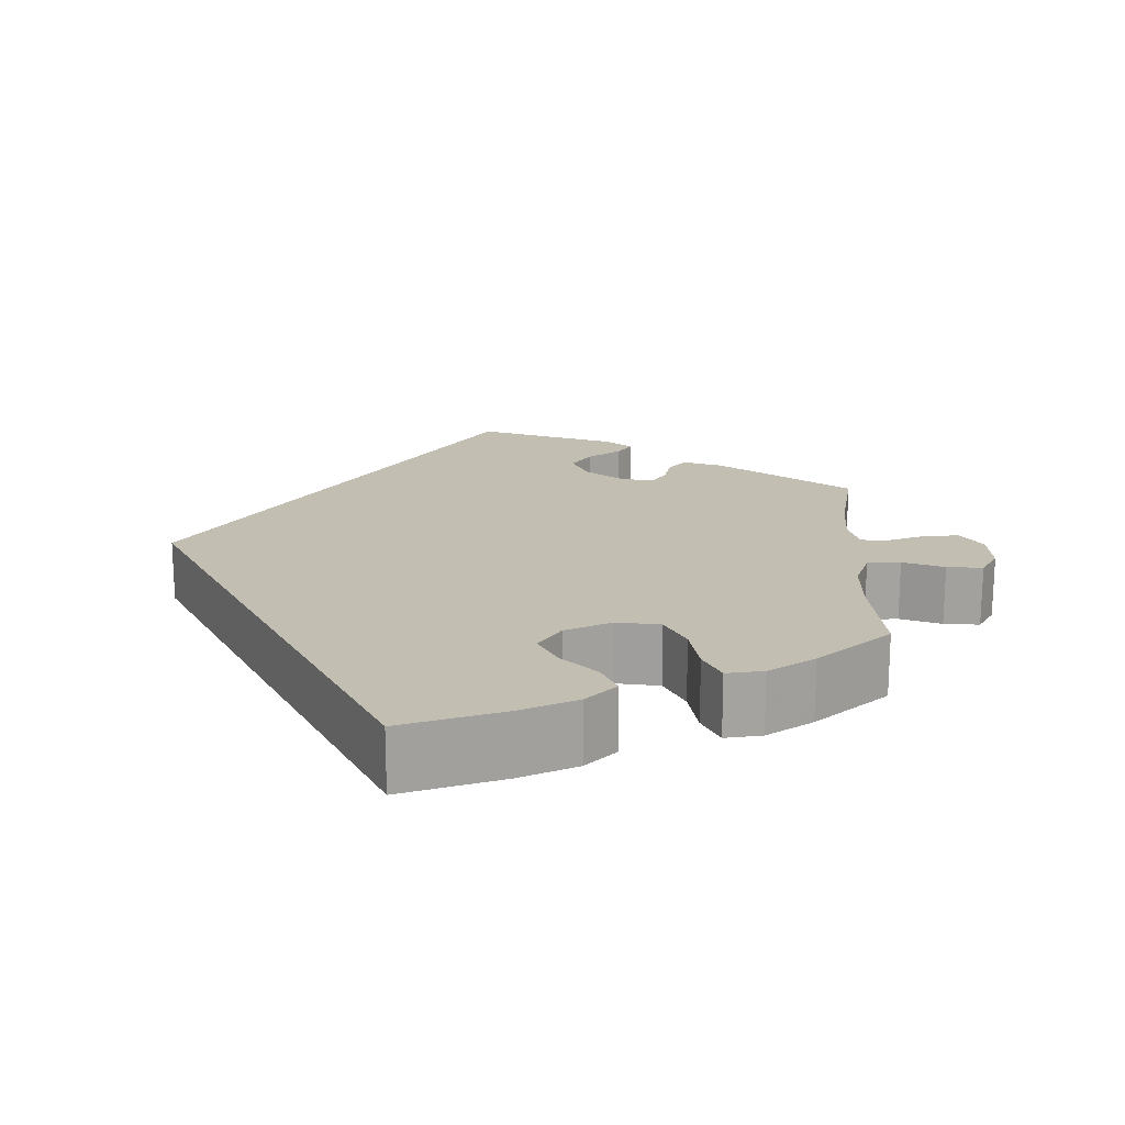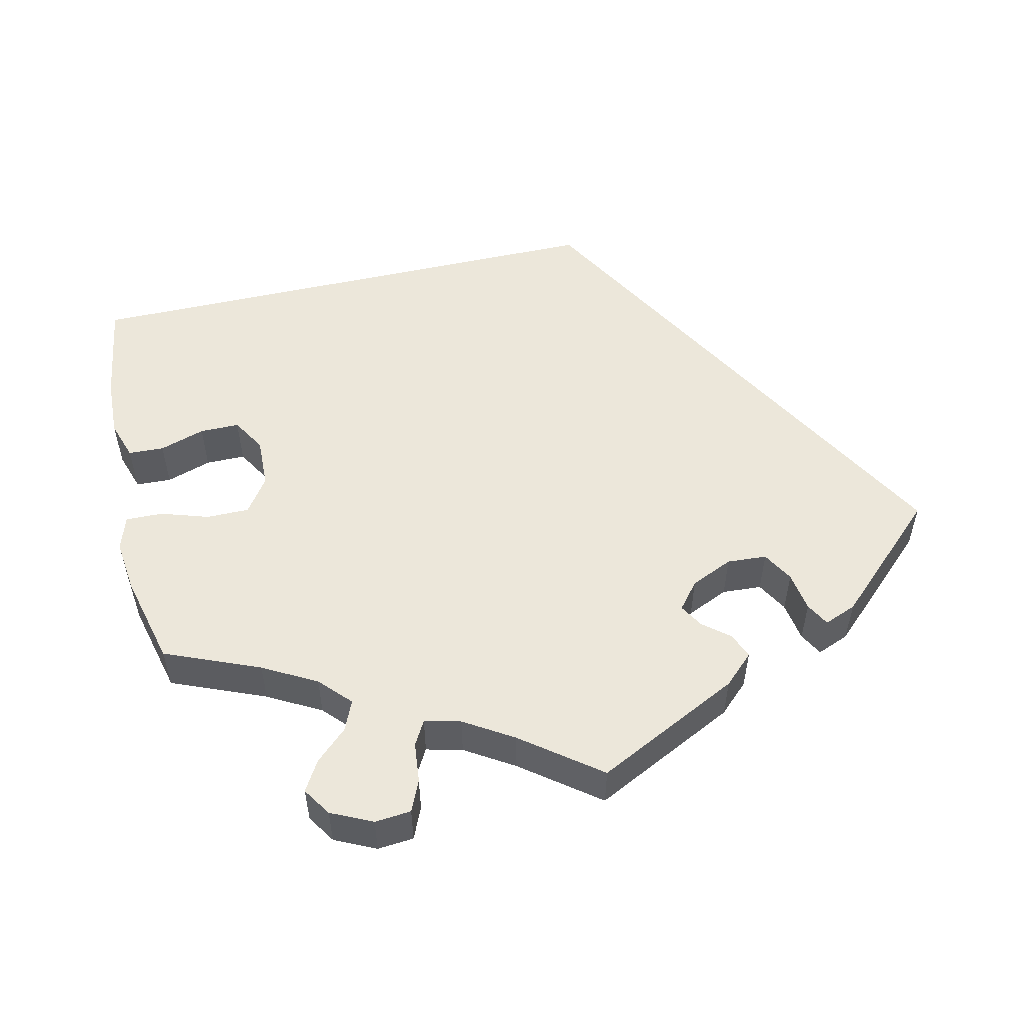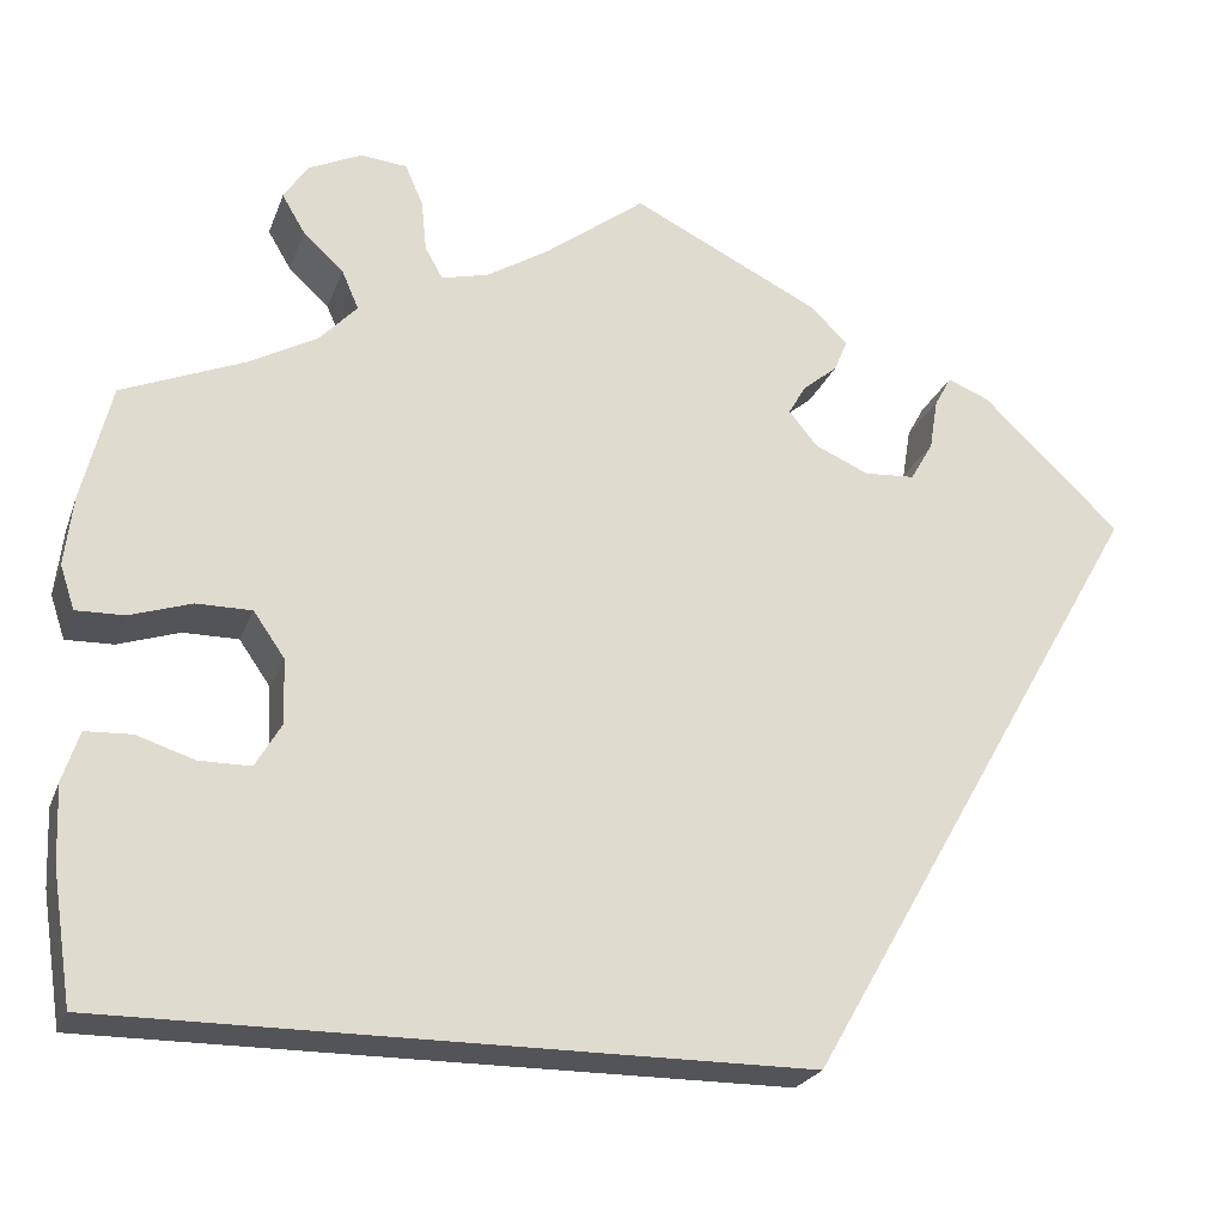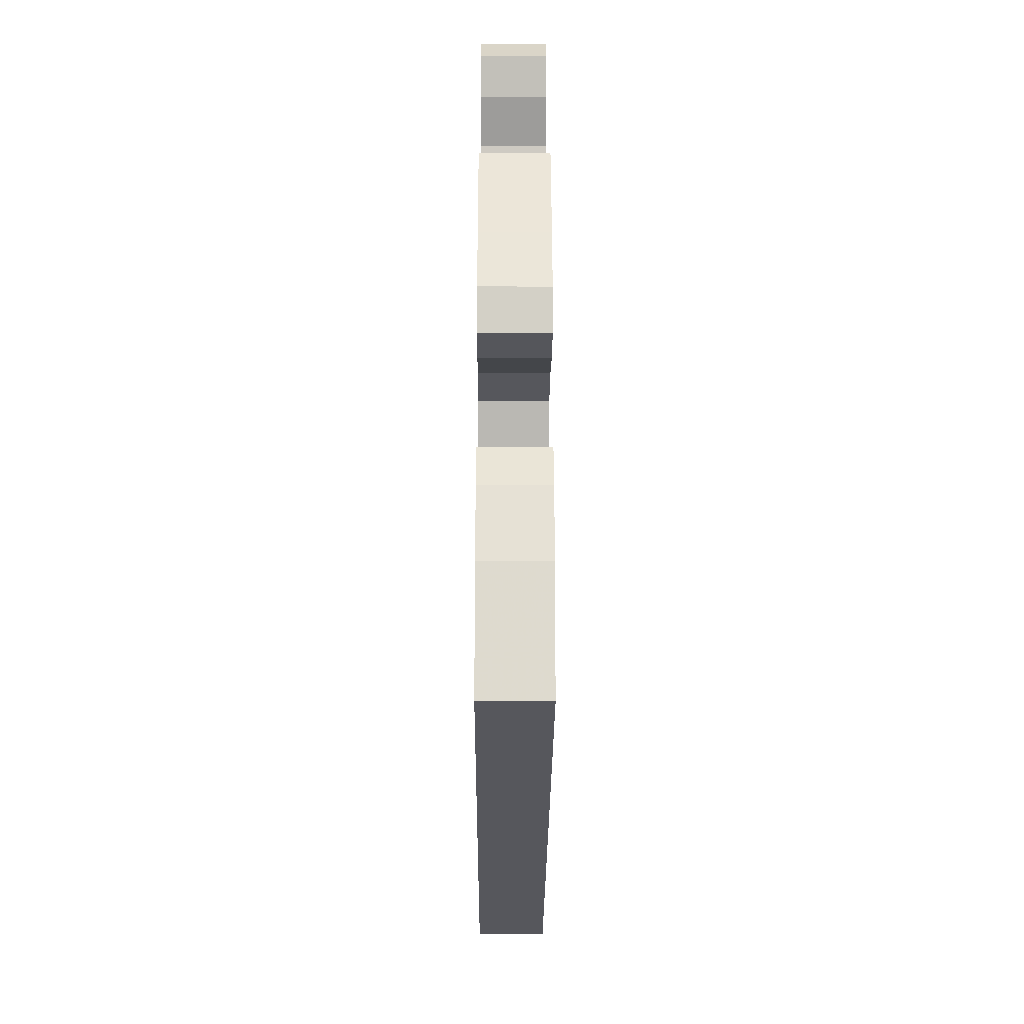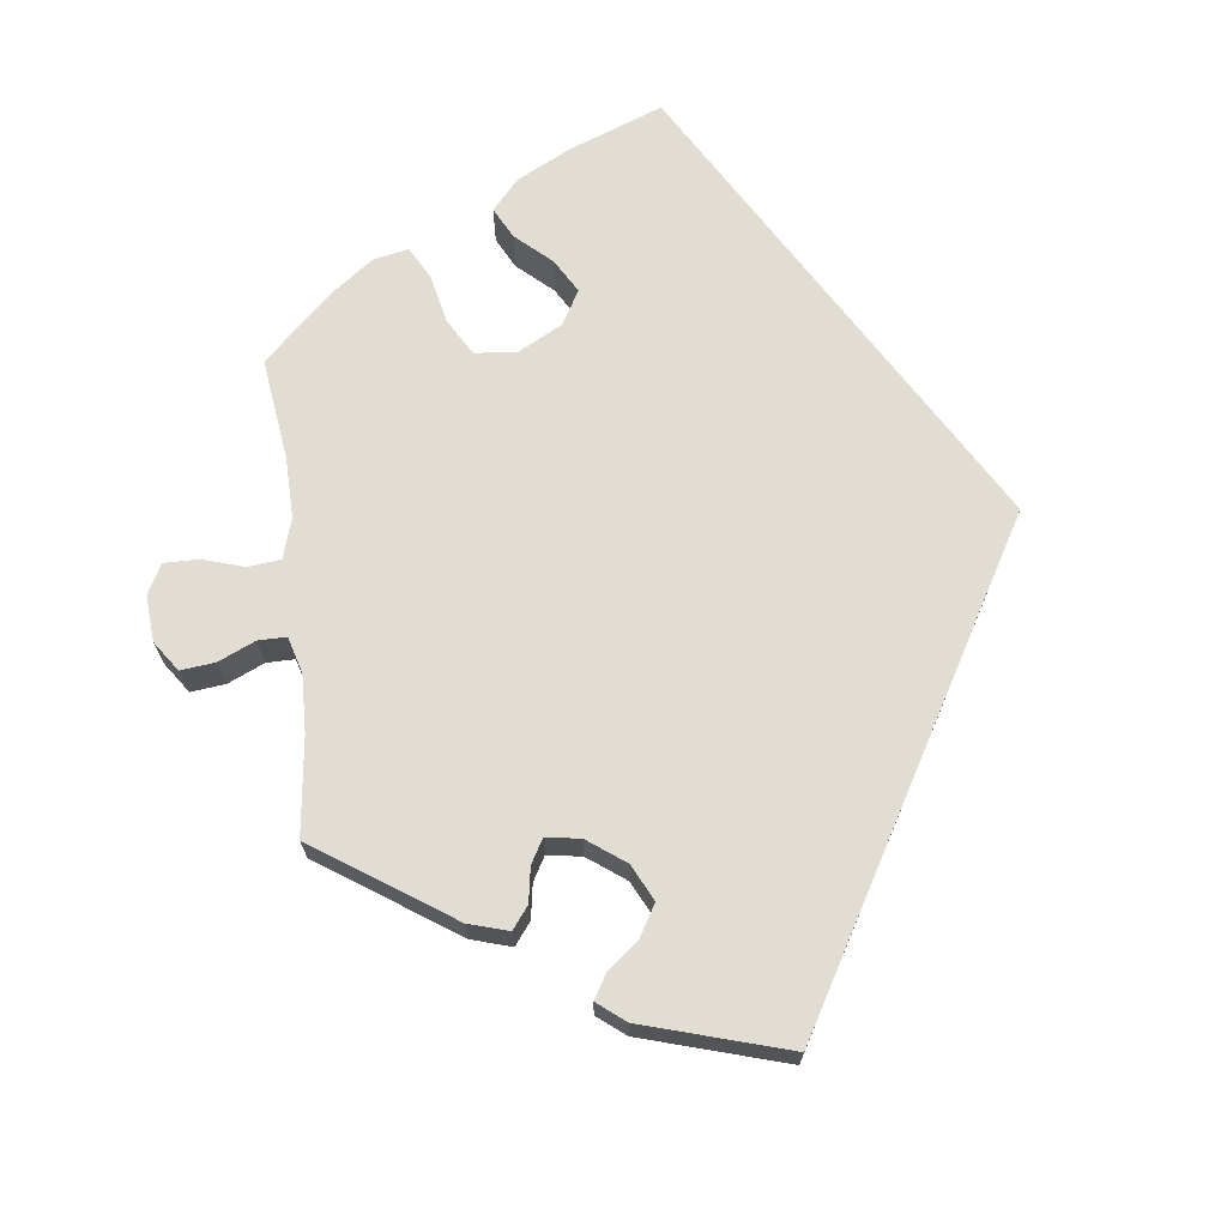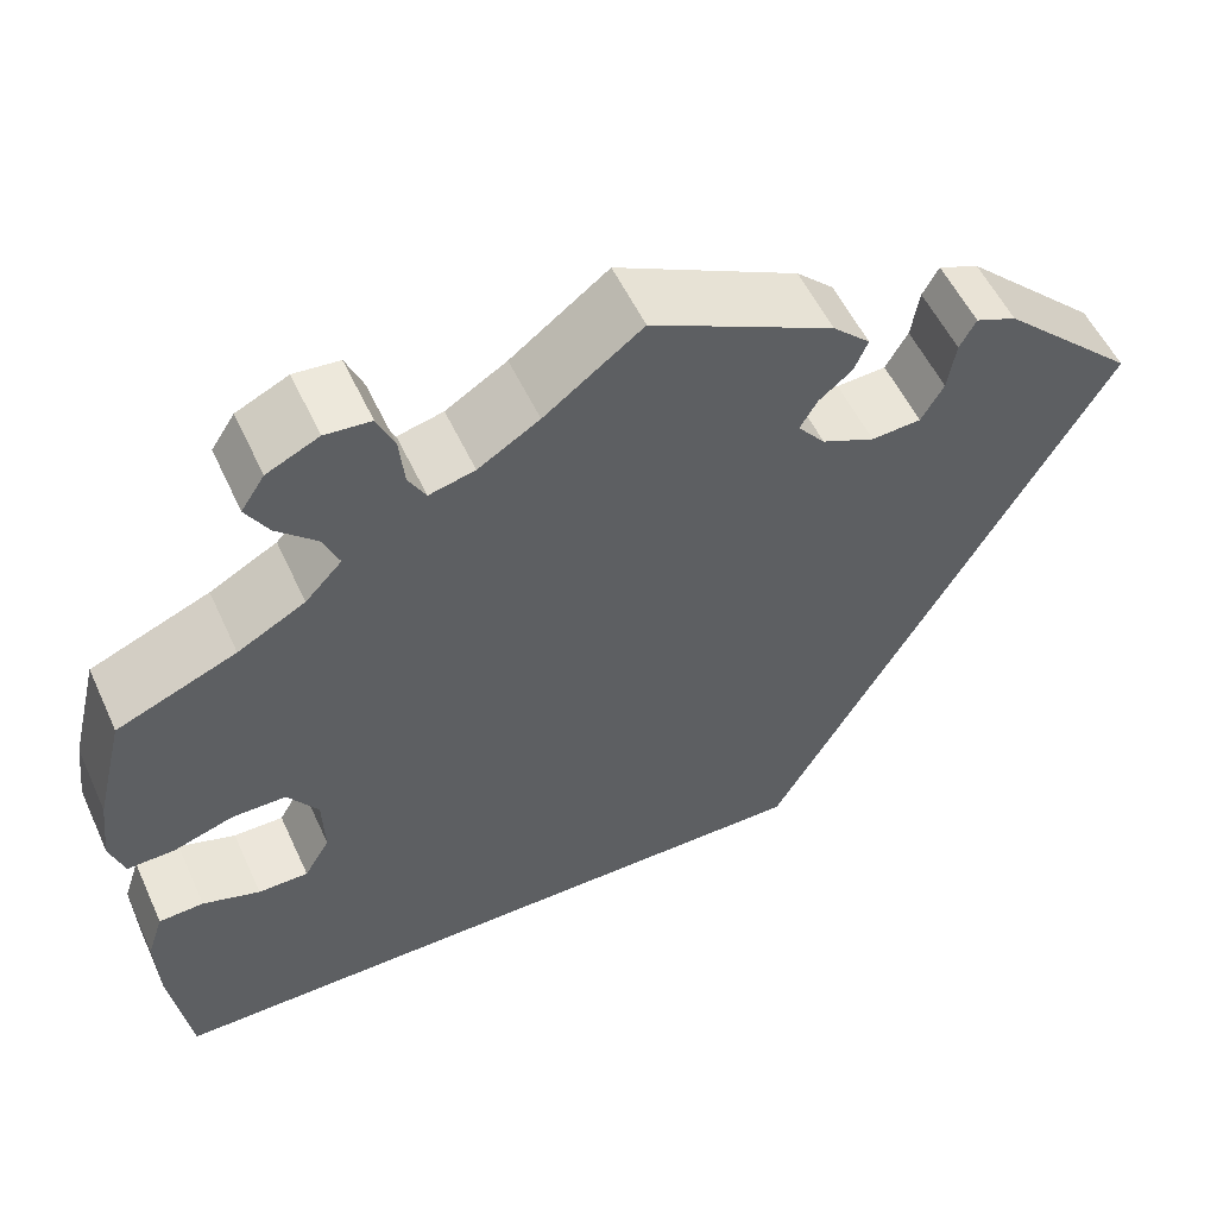
<metadata>
{"format":"obj","ext":"obj","renderer":"f3d","projection":"perspective","resolution":1024,"background":"white","views":[{"elev":17.4,"azim":-117.1,"up":"+Y"},{"elev":53.4,"azim":-12.9,"up":"+Y"},{"elev":-23.2,"azim":-17.3,"up":"+Z"},{"elev":-27.5,"azim":-90.3,"up":"+Z"},{"elev":68.3,"azim":53.1,"up":"+Y"},{"elev":54.4,"azim":-24.5,"up":"+Z"}]}
</metadata>
<code>
v -0.501 0.07 -0.289
v -0.52 0.07 -0.164
v -0.523 0.07 -0.09
v -0.507 0.07 -0.042
v -0.463 0.07 -0.04
v -0.407 0.07 -0.058
v -0.358 0.07 -0.058
v -0.333 0.07 -0.016
v -0.335 0.07 0.046
v -0.365 0.07 0.089
v -0.418 0.07 0.089
v -0.477 0.07 0.07
v -0.523 0.07 0.069
v -0.537 0.07 0.111
v -0.529 0.07 0.177
v -0.501 0.07 0.289
v -0.384 0.07 0.337
v -0.318 0.07 0.373
v -0.282 0.07 0.411
v -0.298 0.07 0.448
v -0.337 0.07 0.484
v -0.359 0.07 0.521
v -0.336 0.07 0.556
v -0.285 0.07 0.58
v -0.24 0.07 0.576
v -0.223 0.07 0.537
v -0.218 0.07 0.488
v -0.201 0.07 0.458
v -0.156 0.07 0.469
v -0.096 0.07 0.506
v 0 0.07 0.578
v 0.179 0.07 0.49
v 0.216 0.07 0.455
v 0.203 0.07 0.424
v 0.17 0.07 0.397
v 0.153 0.07 0.368
v 0.18 0.07 0.335
v 0.232 0.07 0.312
v 0.281 0.07 0.315
v 0.303 0.07 0.353
v 0.311 0.07 0.402
v 0.327 0.07 0.431
v 0.367 0.07 0.415
v 0.5 0.07 0.289
v 0.167 0.07 -0.289
v -0.501 0 -0.289
v -0.52 0 -0.164
v -0.523 0 -0.09
v -0.507 0 -0.042
v -0.463 0 -0.04
v -0.407 0 -0.058
v -0.358 0 -0.058
v -0.333 0 -0.016
v -0.335 0 0.046
v -0.365 0 0.089
v -0.418 0 0.089
v -0.477 0 0.07
v -0.523 0 0.069
v -0.537 0 0.111
v -0.529 0 0.177
v -0.501 0 0.289
v -0.384 0 0.337
v -0.318 0 0.373
v -0.282 0 0.411
v -0.298 0 0.448
v -0.337 0 0.484
v -0.359 0 0.521
v -0.336 0 0.556
v -0.285 0 0.58
v -0.24 0 0.576
v -0.223 0 0.537
v -0.218 0 0.488
v -0.201 0 0.458
v -0.156 0 0.469
v -0.096 0 0.506
v 0 0 0.578
v 0.179 0 0.49
v 0.216 0 0.455
v 0.203 0 0.424
v 0.17 0 0.397
v 0.153 0 0.368
v 0.18 0 0.335
v 0.232 0 0.312
v 0.281 0 0.315
v 0.303 0 0.353
v 0.311 0 0.402
v 0.327 0 0.431
v 0.367 0 0.415
v 0.5 0 0.289
v 0.167 0 -0.289
f 40 41 42 43
f 39 40 43 44
f 38 39 44 45
f 32 33 34 35
f 30 31 32 35
f 29 30 35 36
f 28 29 36 37
f 24 25 26 27
f 24 27 28
f 23 24 28
f 20 21 22 23
f 19 20 23 28
f 18 19 28 37
f 14 15 16 17
f 11 12 13 14
f 10 11 14 17
f 9 10 17 18
f 3 4 5 6
f 3 6 7
f 2 3 7
f 1 2 7
f 45 1 7
f 38 45 7 8
f 18 37 38
f 8 9 18 38
f 88 87 86 85
f 89 88 85 84
f 90 89 84 83
f 80 79 78 77
f 80 77 76 75
f 81 80 75 74
f 82 81 74 73
f 72 71 70 69
f 73 72 69
f 73 69 68
f 68 67 66 65
f 73 68 65 64
f 82 73 64 63
f 62 61 60 59
f 59 58 57 56
f 62 59 56 55
f 63 62 55 54
f 51 50 49 48
f 52 51 48
f 52 48 47
f 52 47 46
f 52 46 90
f 53 52 90 83
f 83 82 63
f 83 63 54 53
f 1 46 47 2
f 2 47 48 3
f 3 48 49 4
f 4 49 50 5
f 5 50 51 6
f 6 51 52 7
f 7 52 53 8
f 8 53 54 9
f 9 54 55 10
f 10 55 56 11
f 11 56 57 12
f 12 57 58 13
f 13 58 59 14
f 14 59 60 15
f 15 60 61 16
f 16 61 62 17
f 17 62 63 18
f 18 63 64 19
f 19 64 65 20
f 20 65 66 21
f 21 66 67 22
f 22 67 68 23
f 23 68 69 24
f 24 69 70 25
f 25 70 71 26
f 26 71 72 27
f 27 72 73 28
f 28 73 74 29
f 29 74 75 30
f 30 75 76 31
f 31 76 77 32
f 32 77 78 33
f 33 78 79 34
f 34 79 80 35
f 35 80 81 36
f 36 81 82 37
f 37 82 83 38
f 38 83 84 39
f 39 84 85 40
f 40 85 86 41
f 41 86 87 42
f 42 87 88 43
f 43 88 89 44
f 44 89 90 45
f 45 90 46 1

</code>
